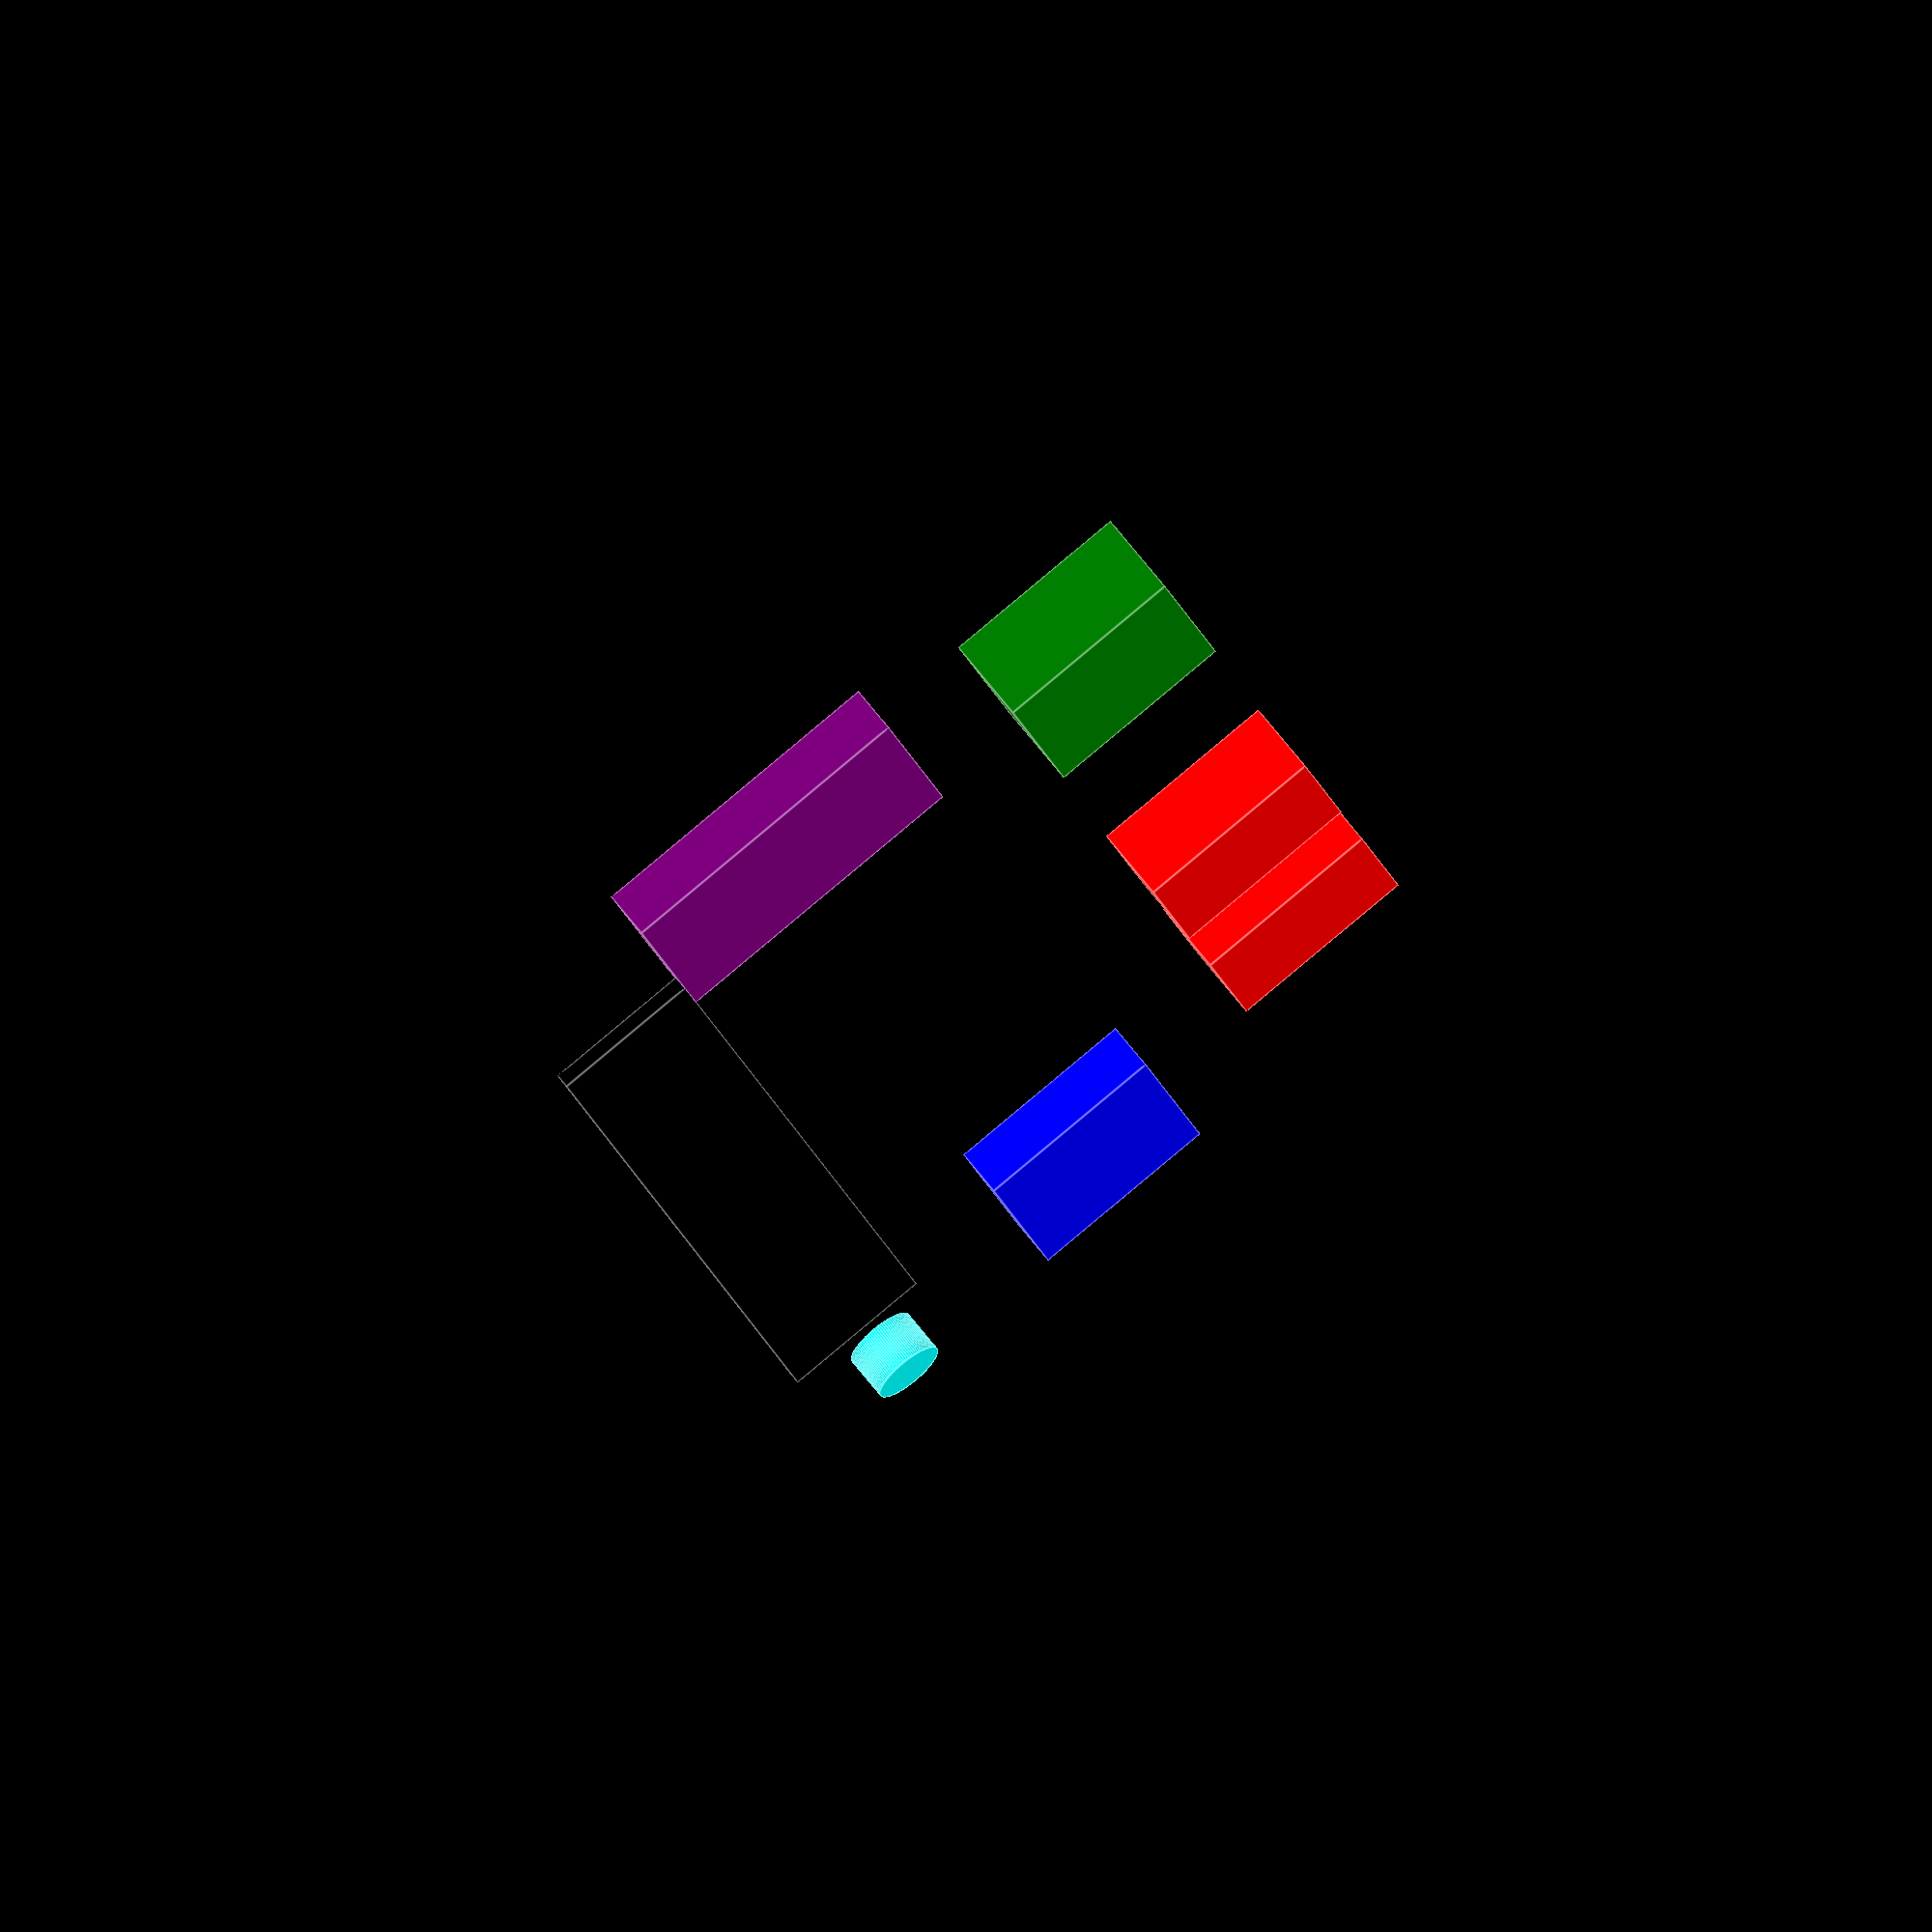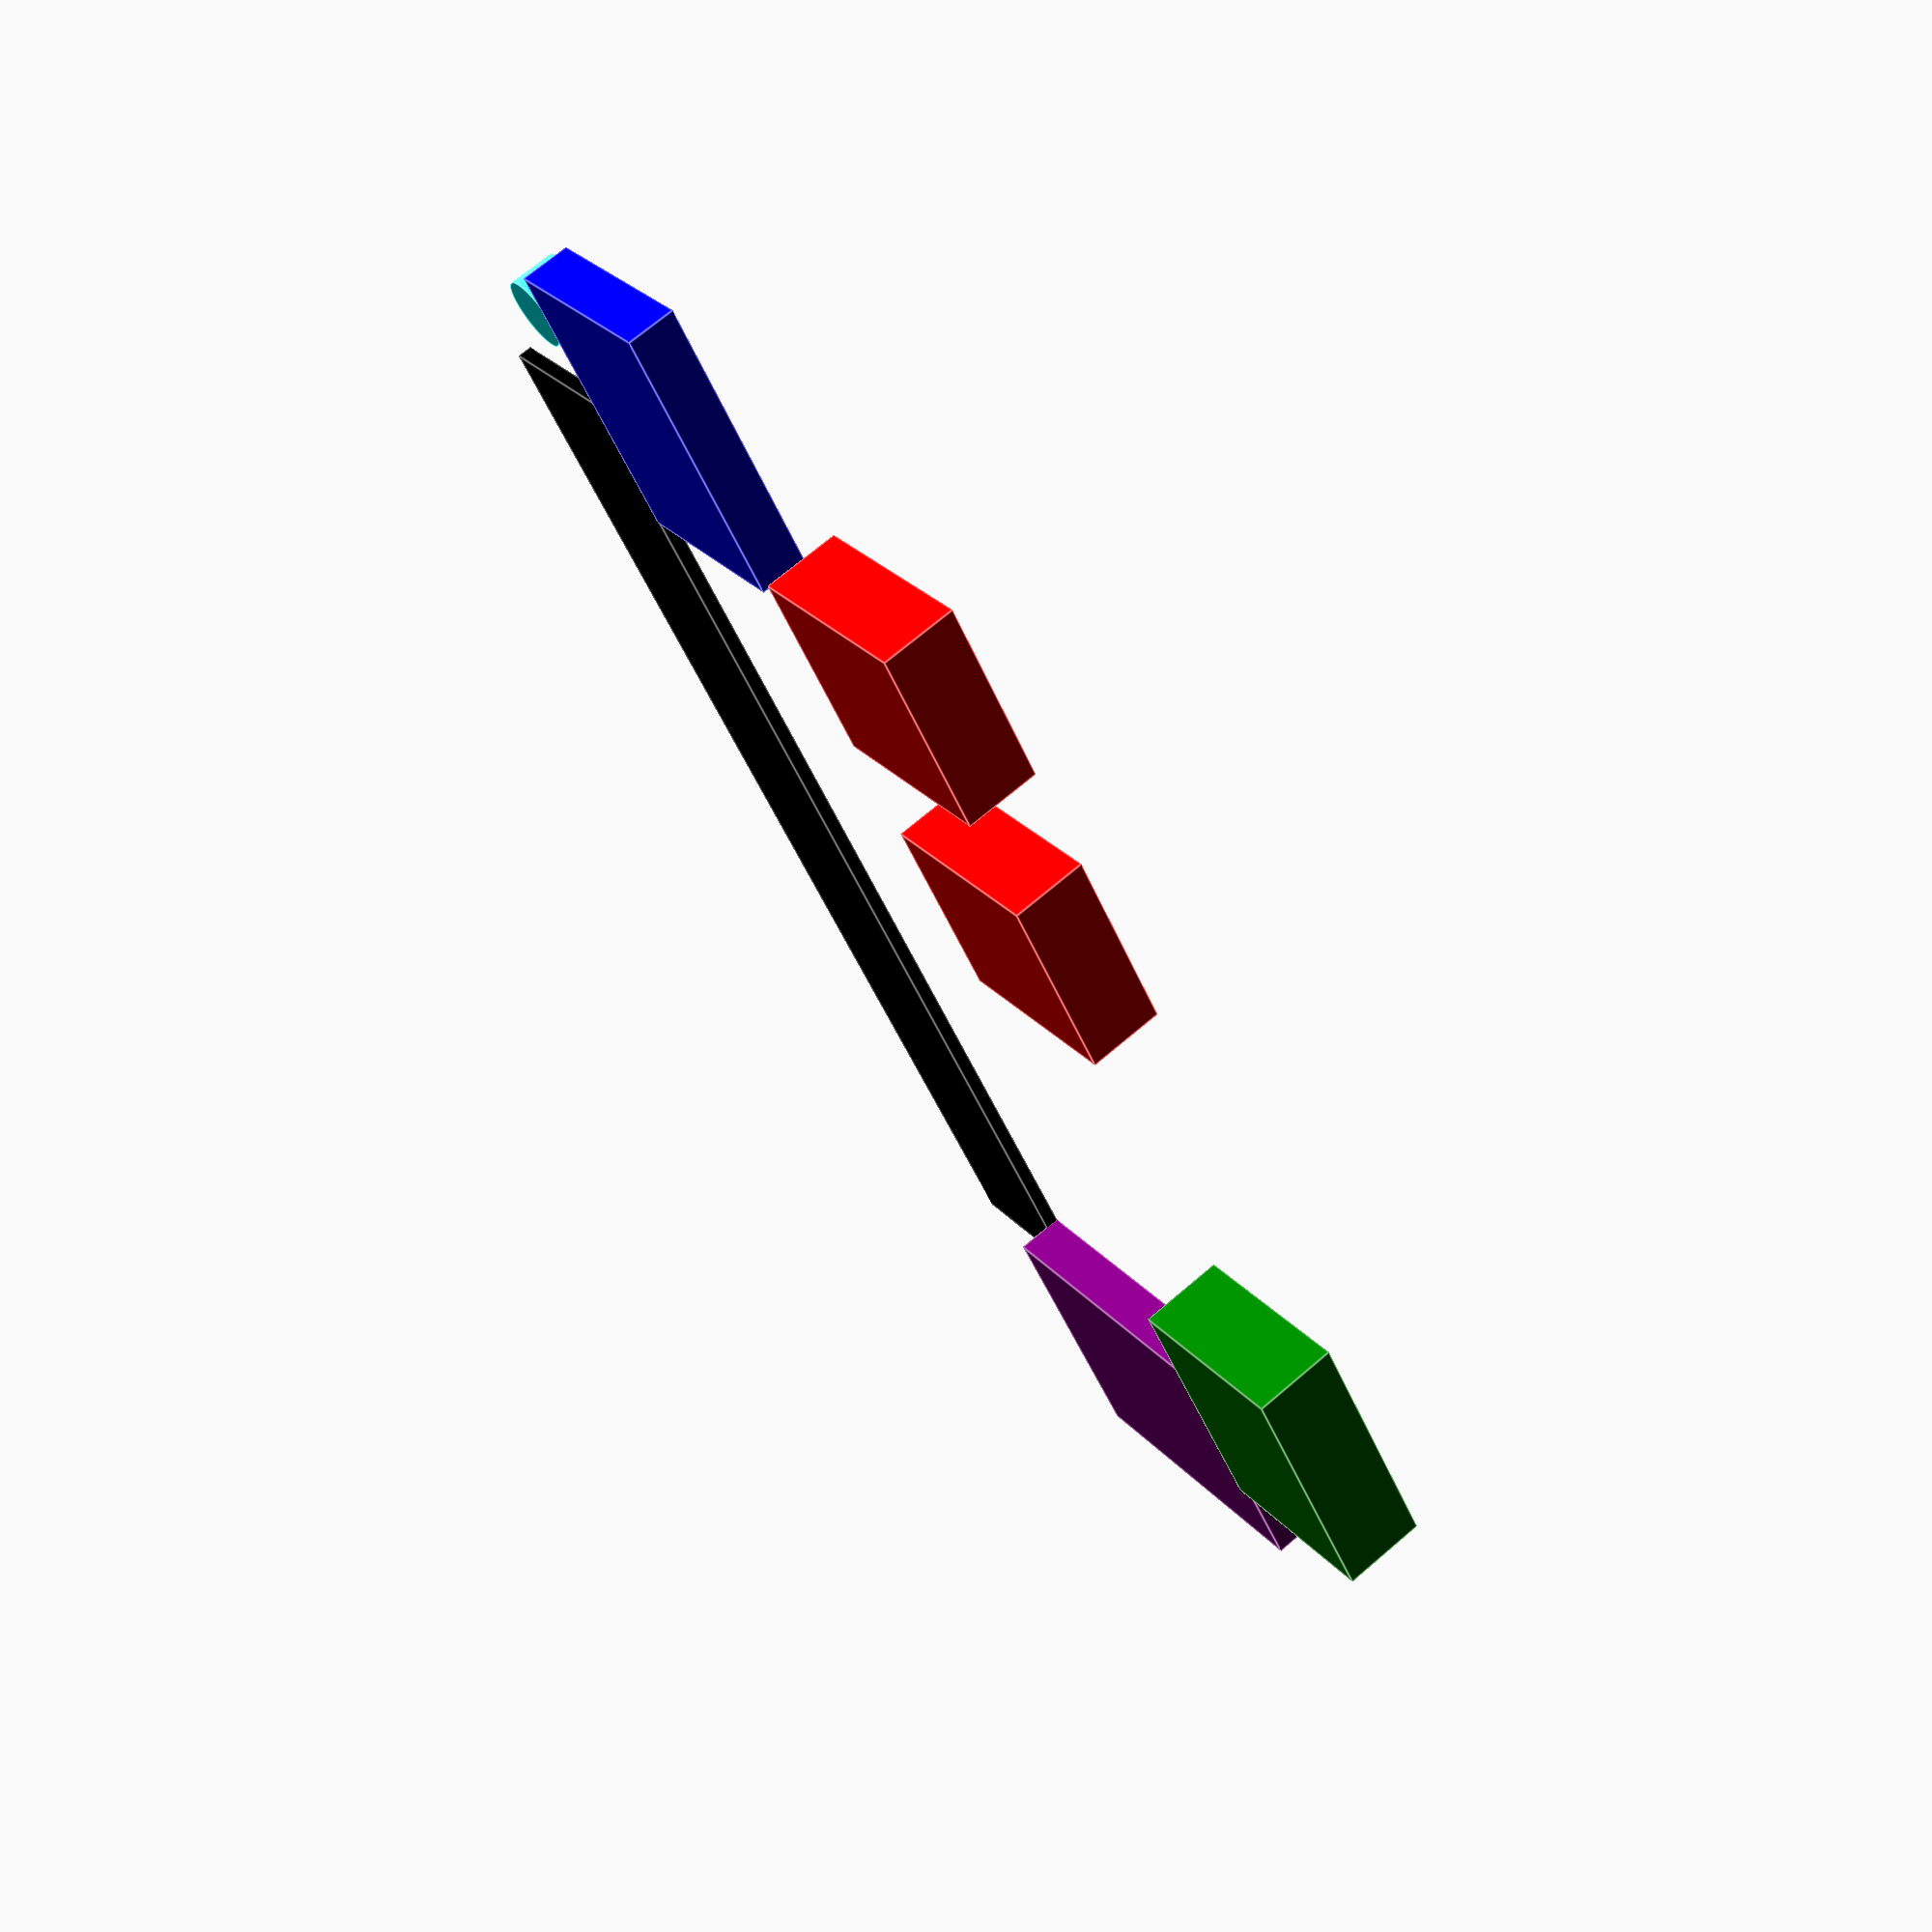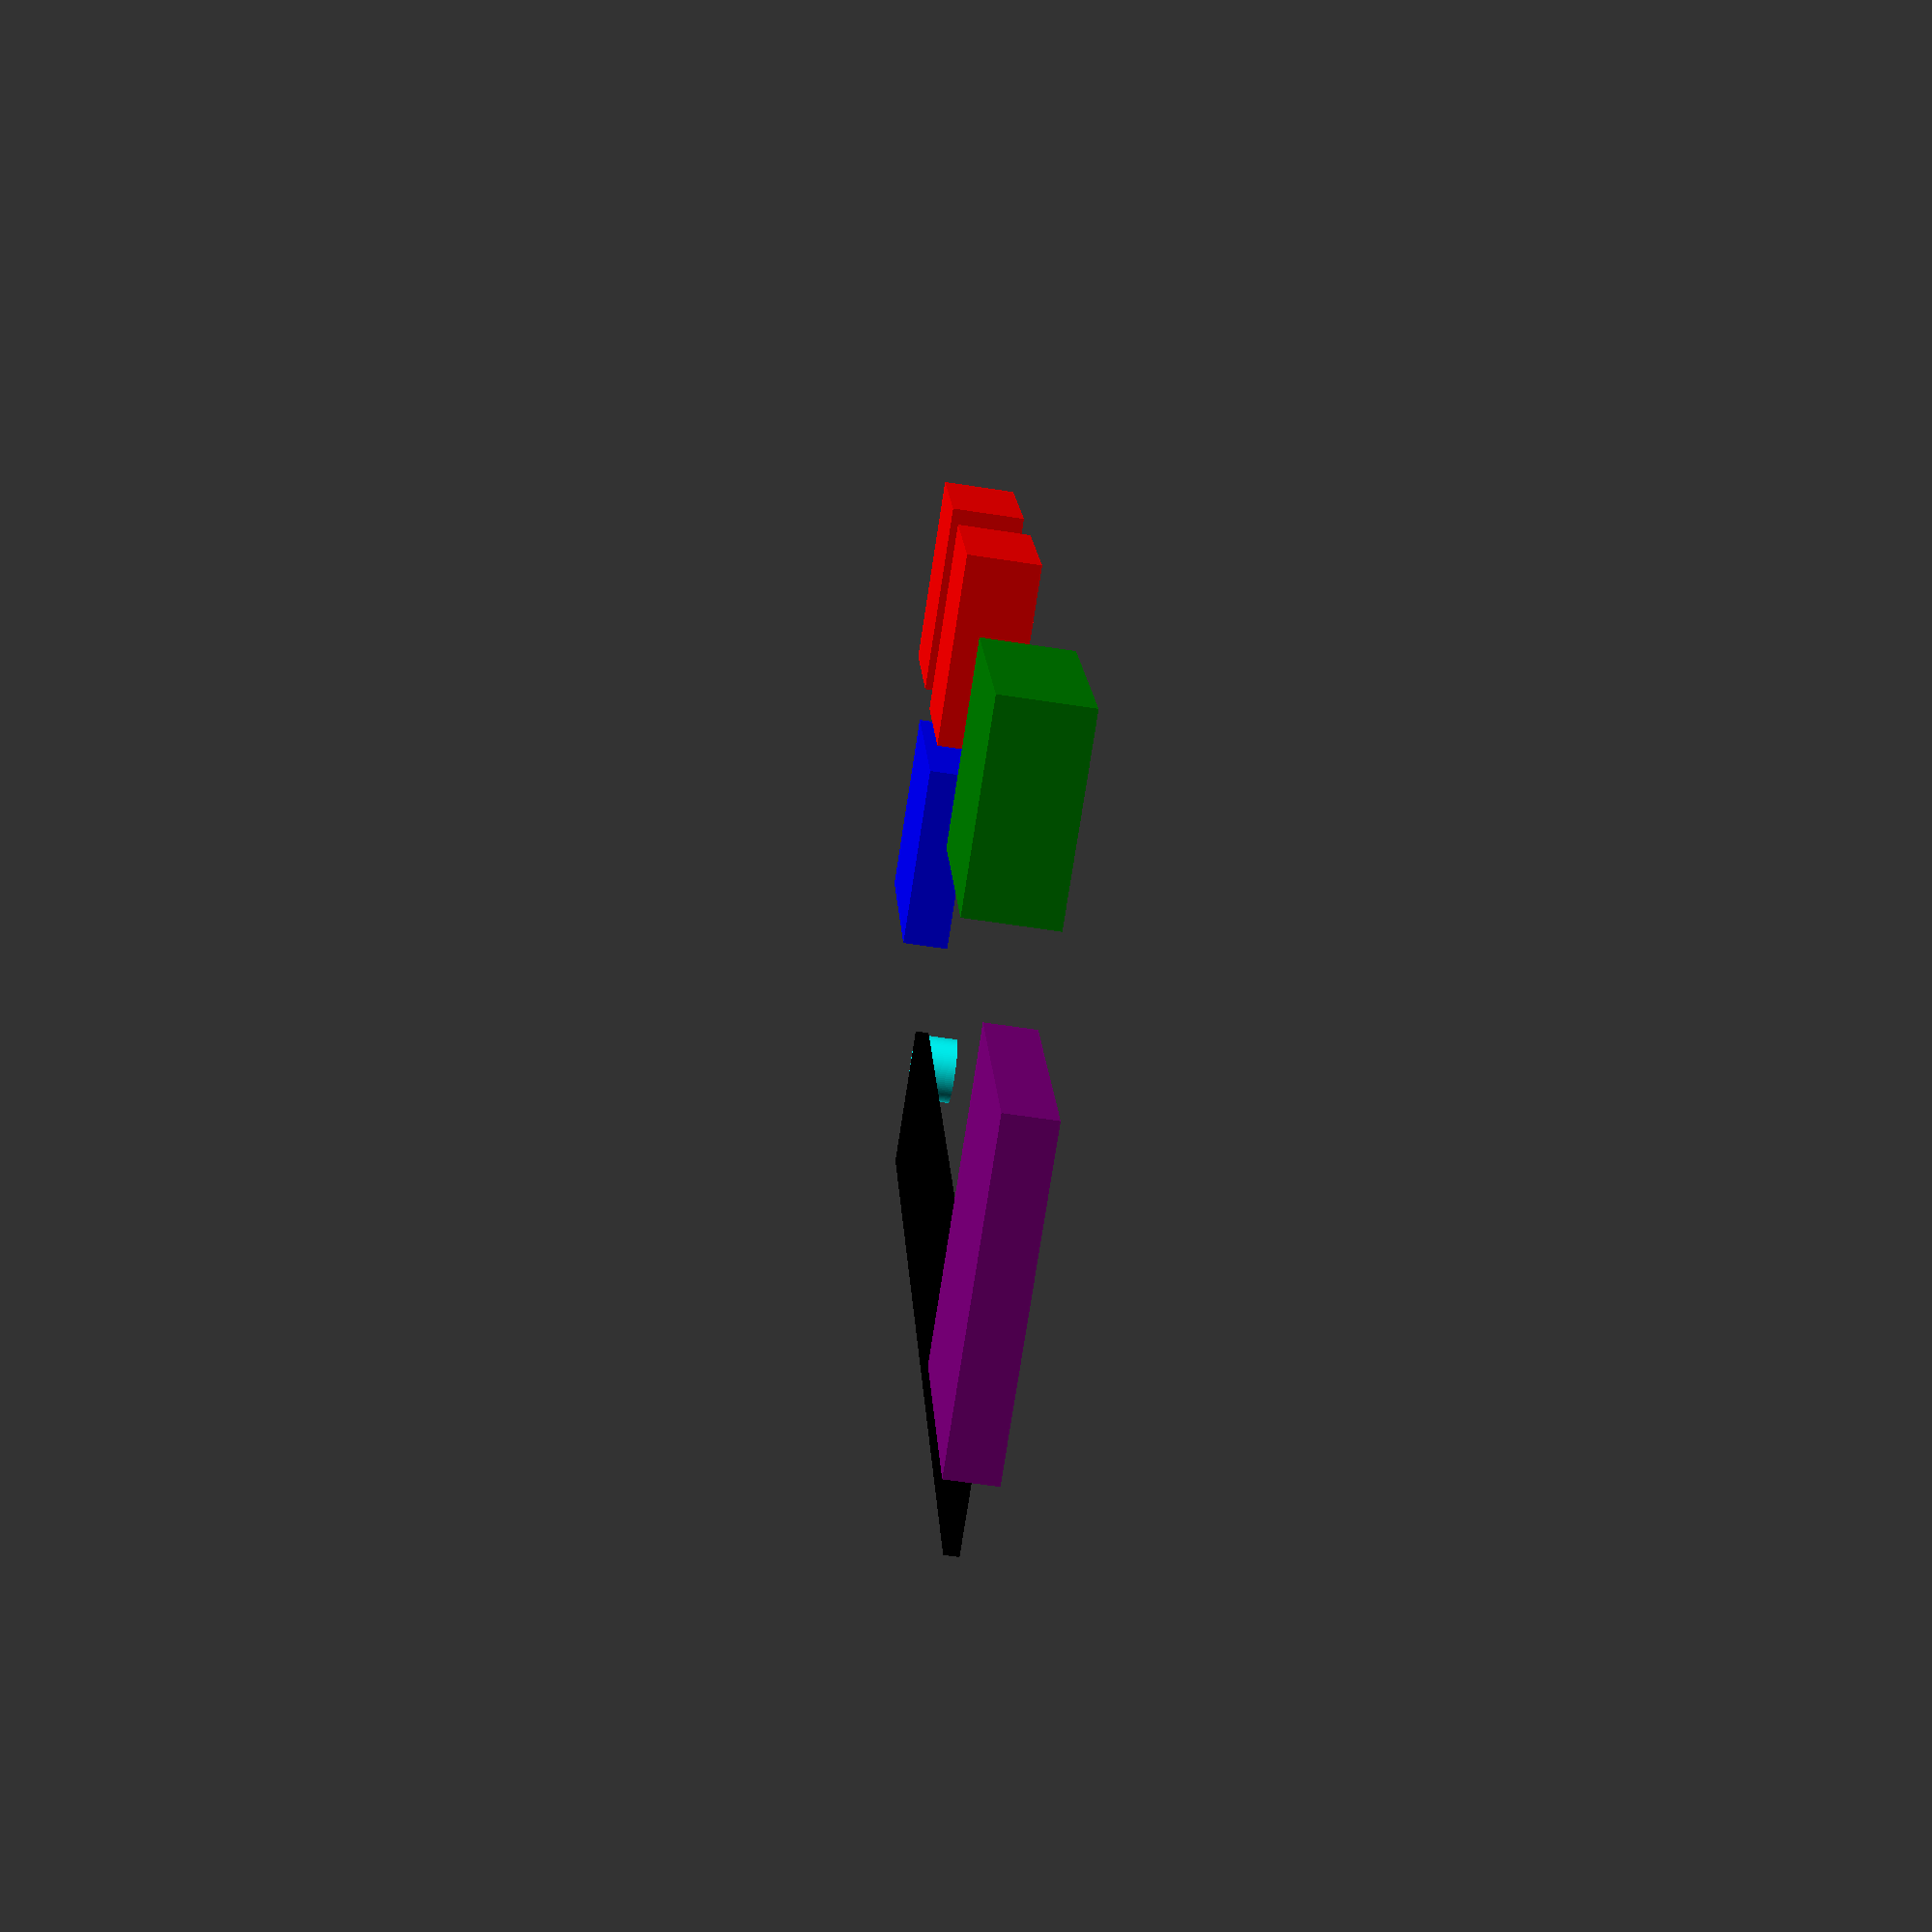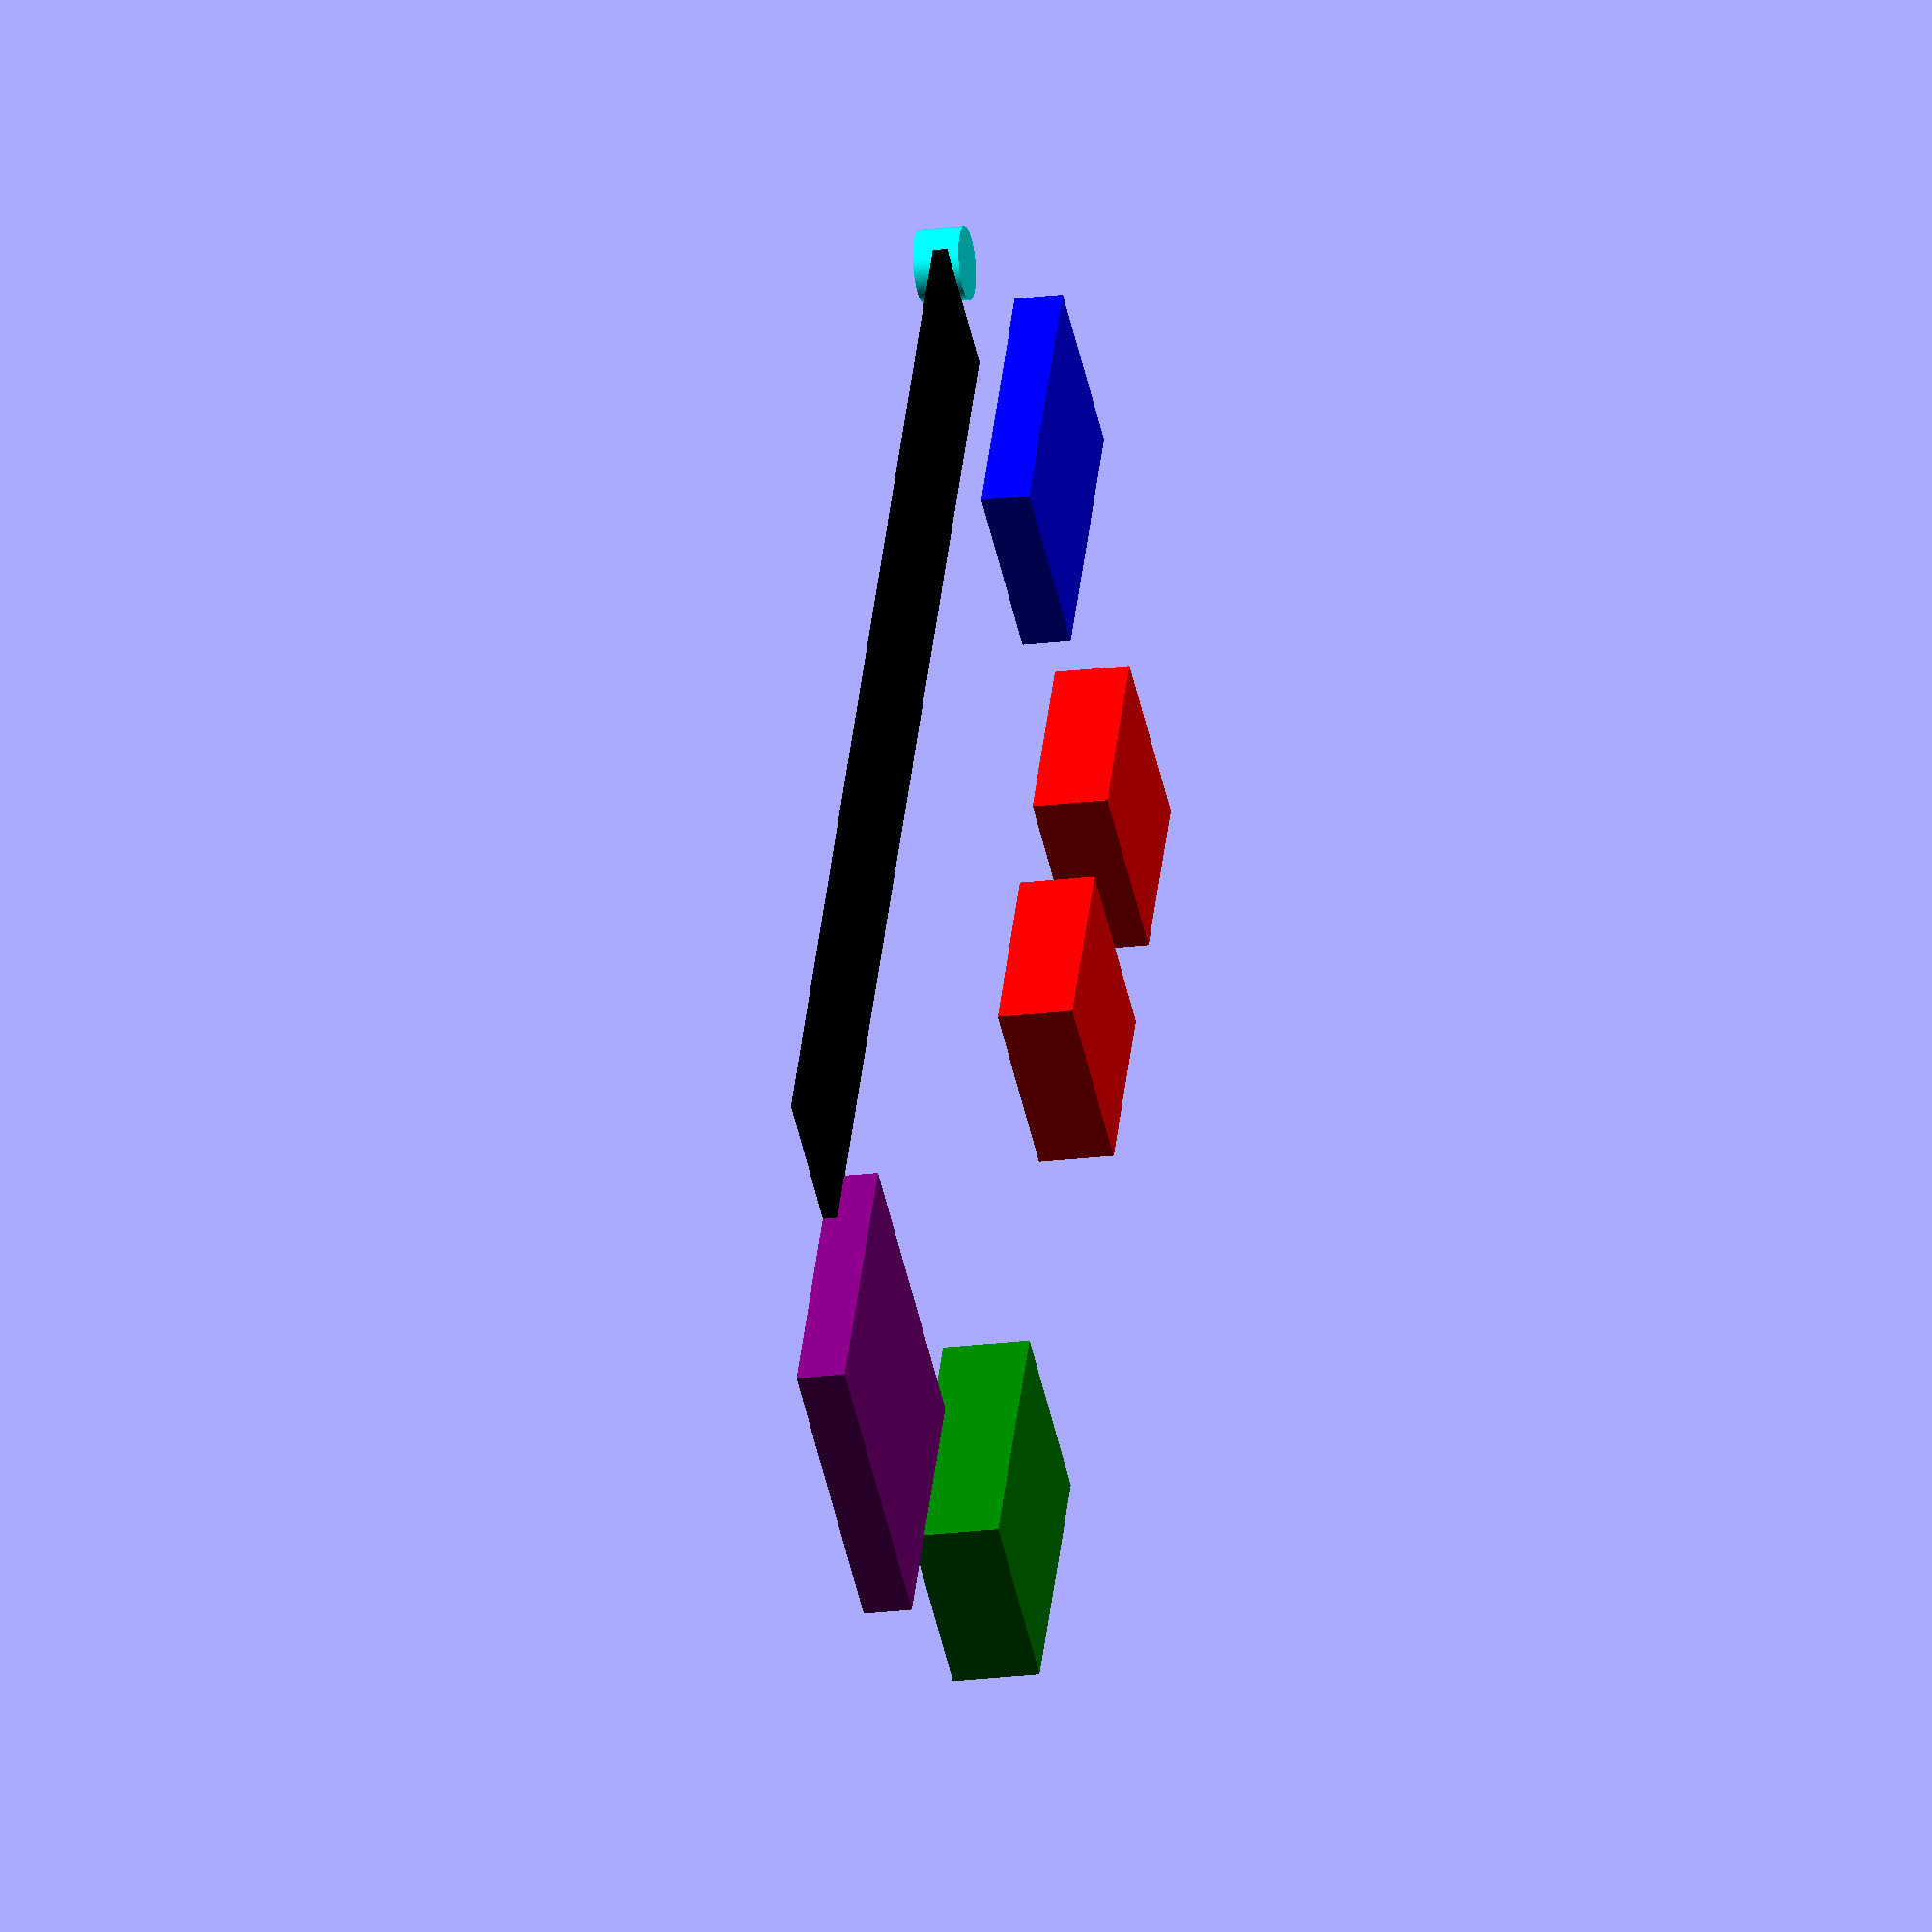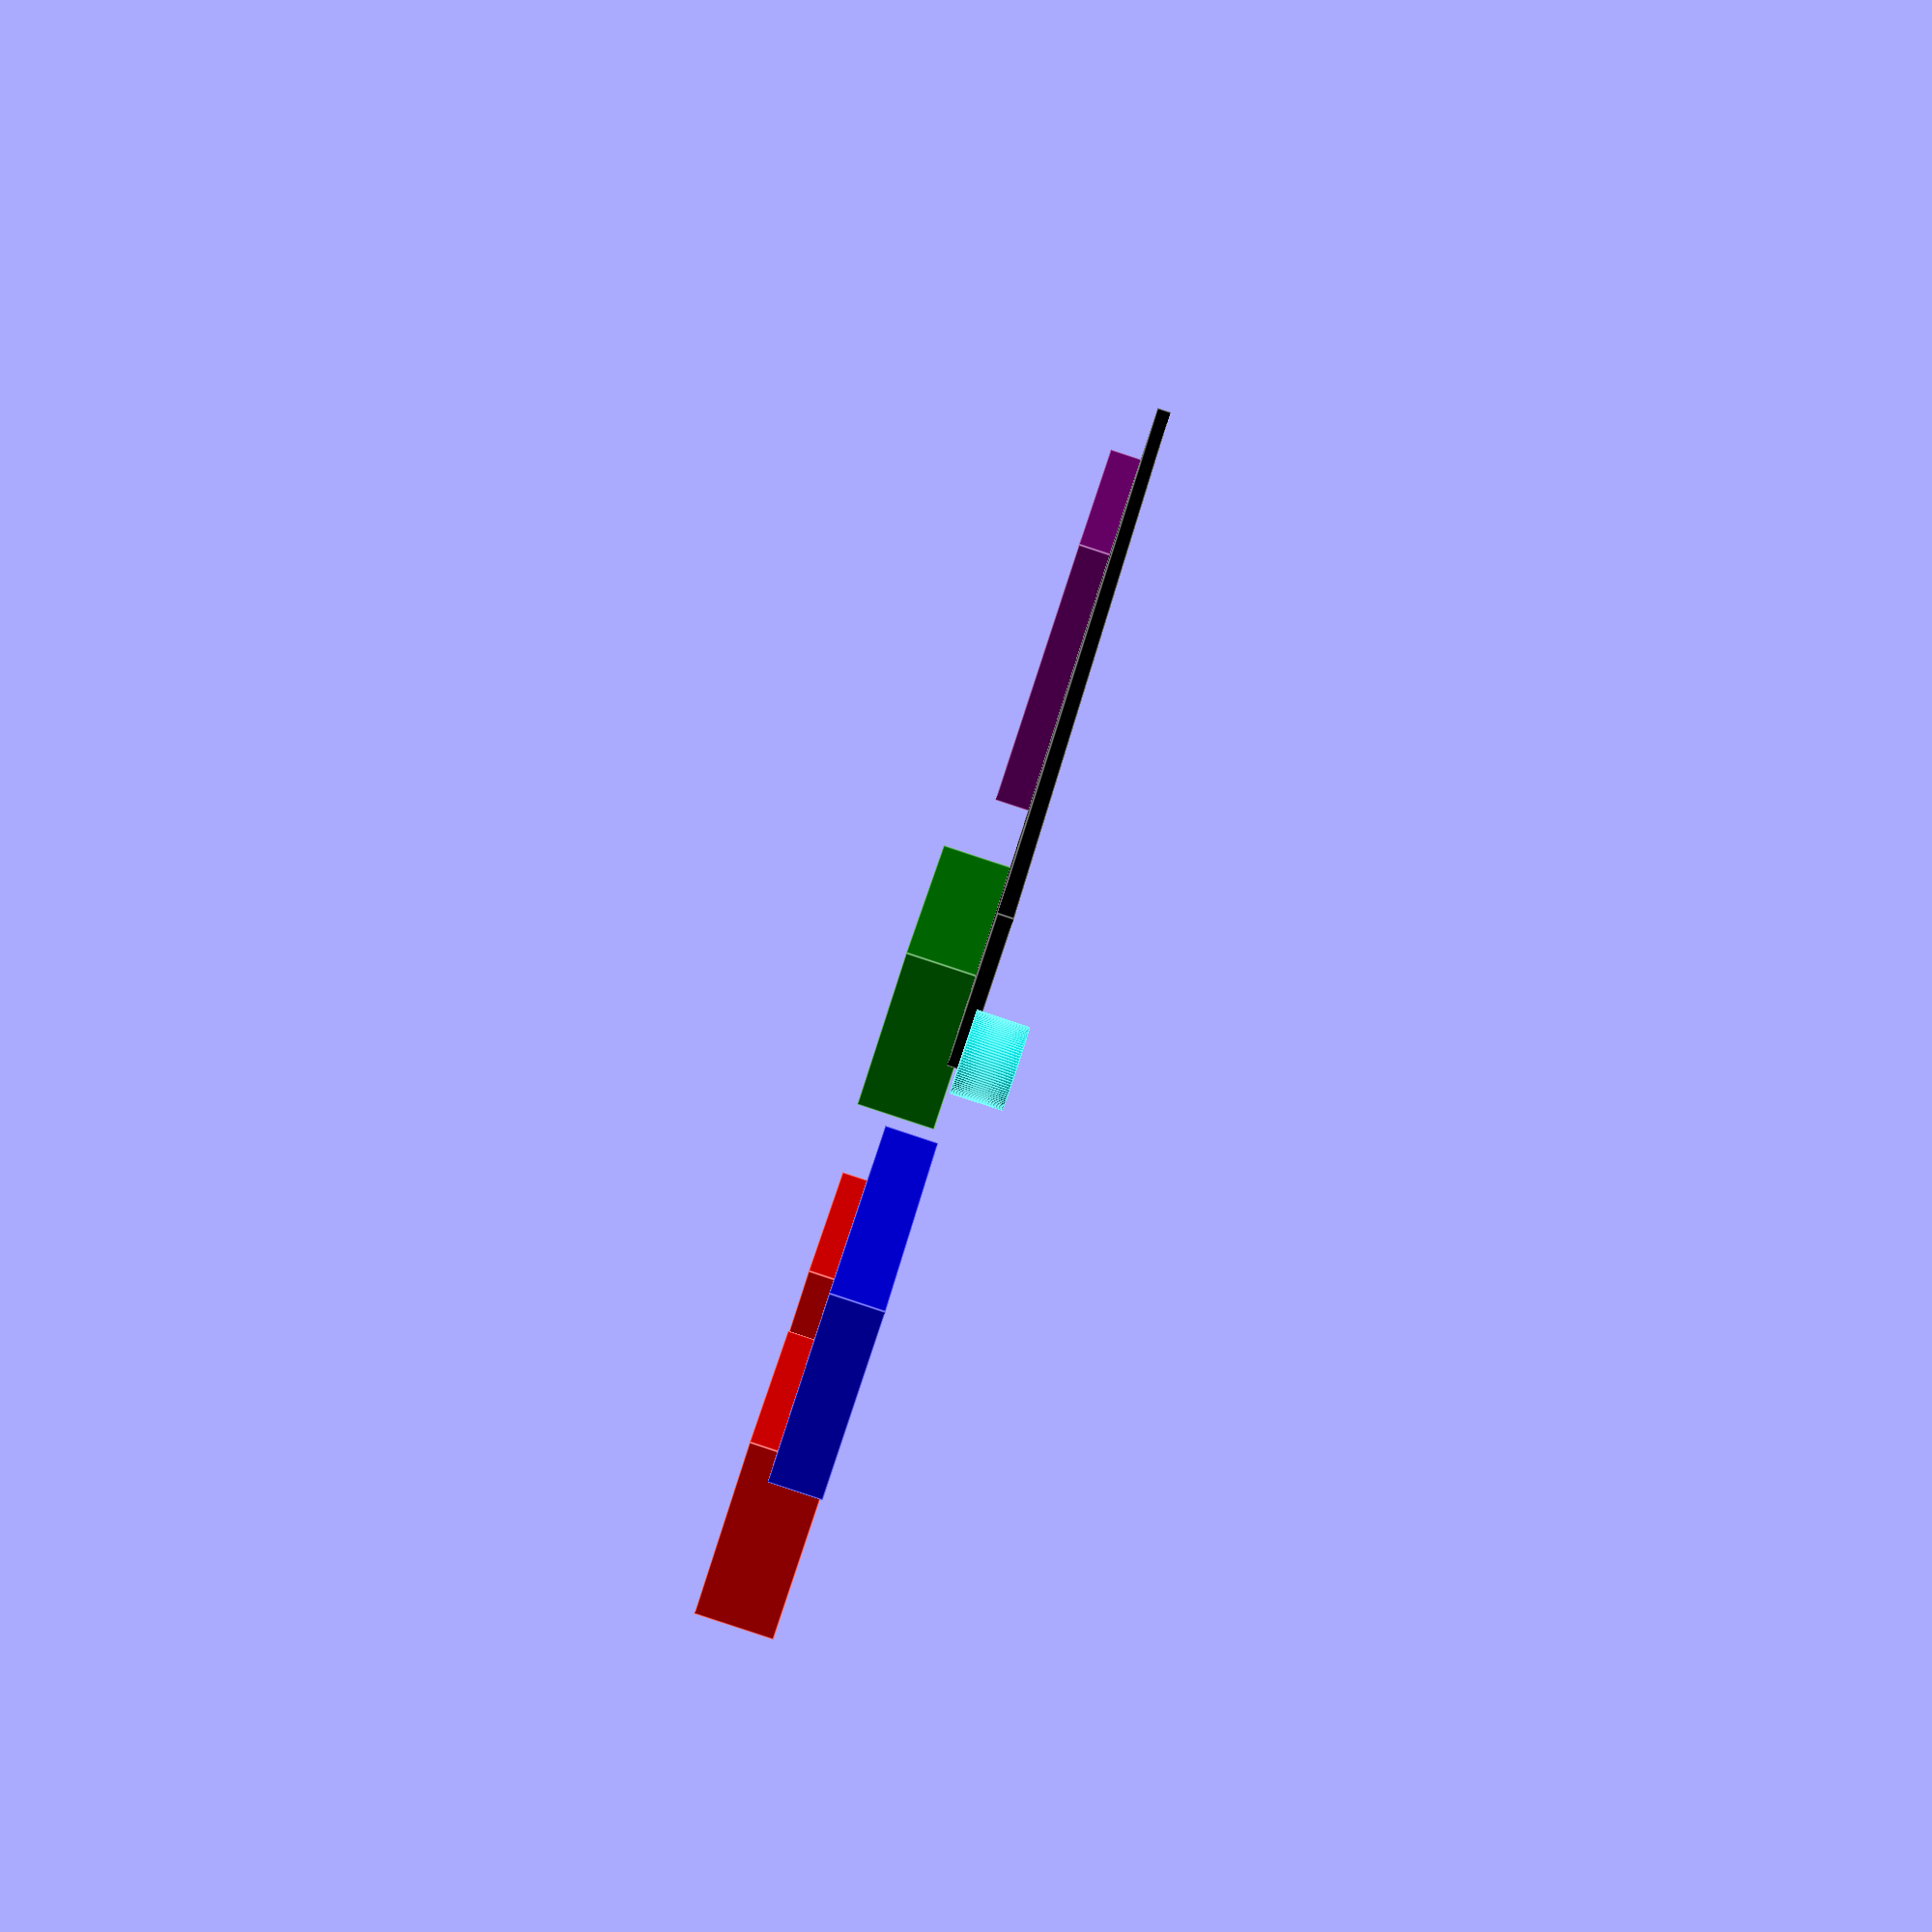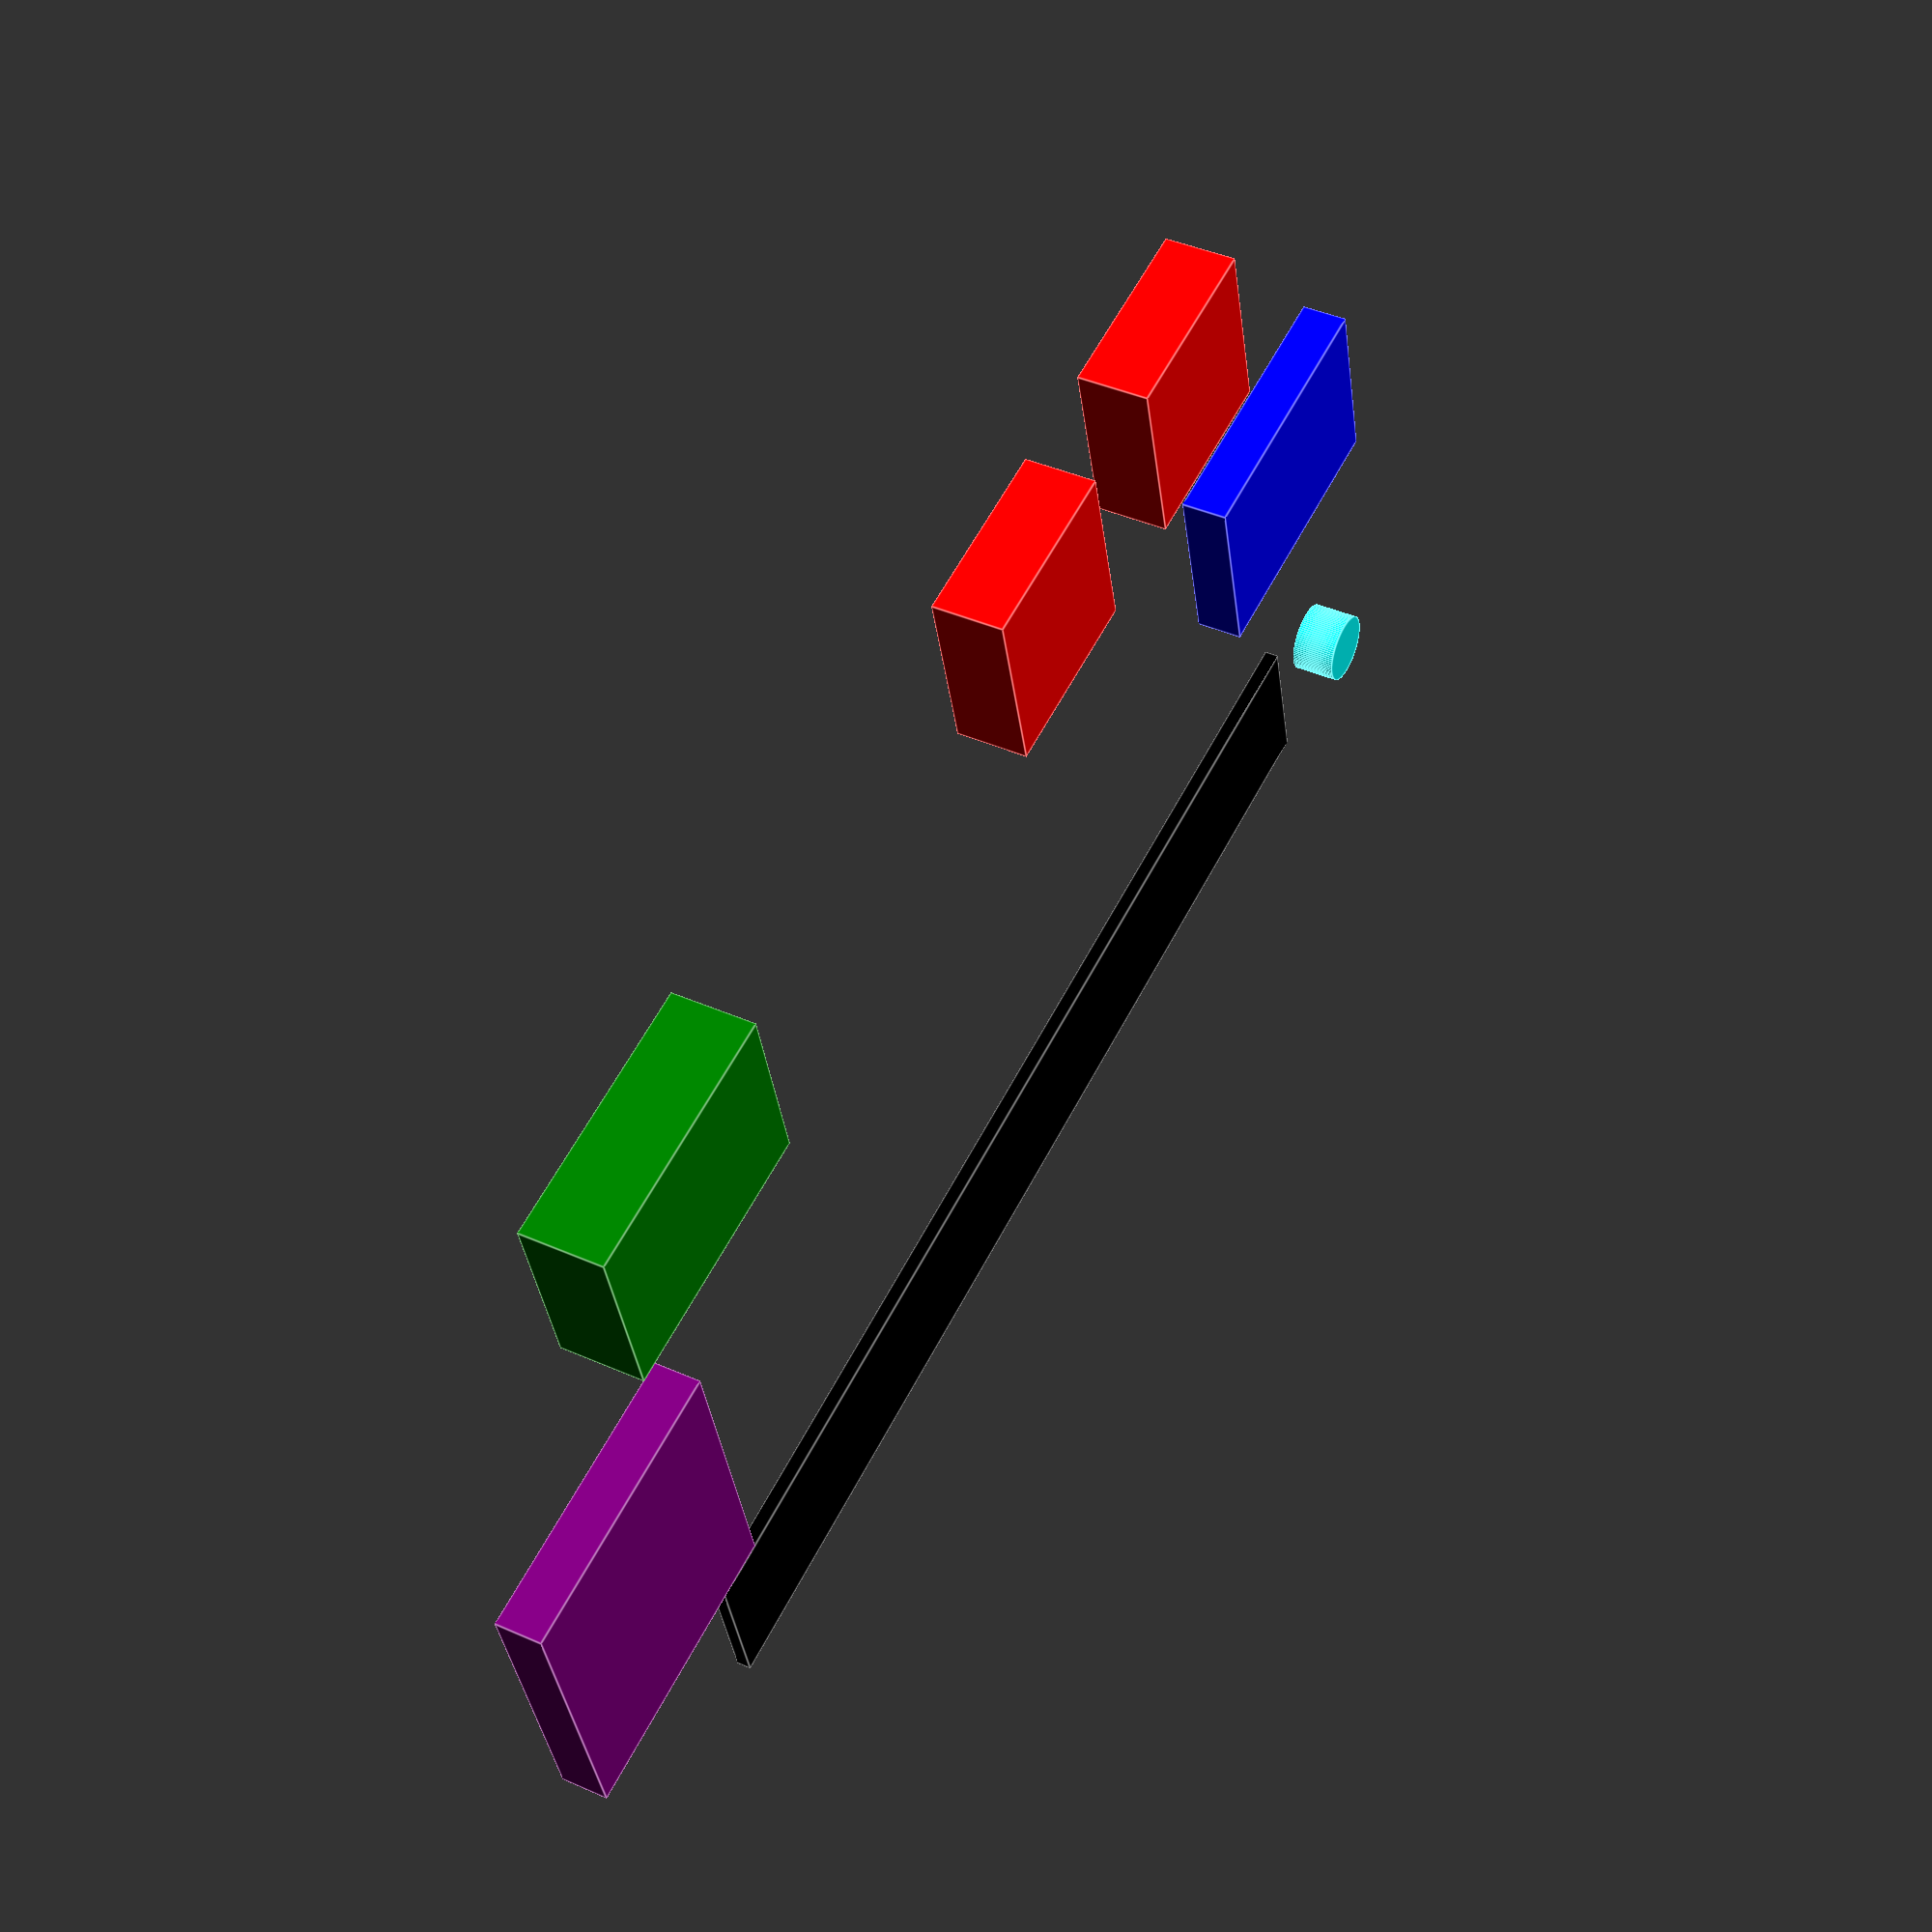
<openscad>
use <MCAD/boxes.scad>

pi_x=65;
pi_x_pad=4.5;
pi_y=30;
pi_y_pad=1.5;
pi_z=1.4;
pi_z_pad=2.25;
pi_board_z=1.4;
pi_pcbs_z=1.8;

pi_gpio_x=51;
pi_gpio_y=6.25;
pi_gpio_z=.6;

pi_screw_r=3/2;
pi_screw_inset=2.25;

pi_usb_overhang=1.5;
pi_usb_x=8;
pi_usb_y=8;
pi_usb_z=3.1;

pi_hdmi_overhang=1.5;
pi_hdmi_x=11.25;
pi_hdmi_y=8;
pi_hdmi_z=3.6;

pi_cam_overhang=2;
pi_cam_x=12;
pi_cam_y=8;
pi_cam_z=2;

pi_sd_overhang=2.5; 
pi_sd_x=12;
pi_sd_y=13;
pi_sd_y_offset=10.8;
pi_sd_z=2;

union(){
    //color("green") cube([pi_x,pi_y,pi_z]);
    /*
     *  PCB Base
     */
    translate([pi_x/2,pi_y/2,pi_z/2]){
        difference(){
            roundedBox([pi_x, pi_y, pi_z], 5, true, $fn=100); 
           
            translate([(pi_x/2)-pi_screw_inset-pi_screw_r,
                        (pi_y/2)-pi_screw_inset-pi_screw_r,
                        -(pi_z/2)-.25]){
                color("cyan")
                cylinder (h=pi_z+.5, r=pi_screw_r,$fn=100);
            }
            
            translate([(pi_x/2)-pi_screw_inset-pi_screw_r,
                       -(pi_y/2)+pi_screw_inset+pi_screw_r,
                       -(pi_z/2)-.25]){
                color("cyan")
                cylinder (h=pi_z+.5, r=pi_screw_r,$fn=100);
            }
            
            translate([(-pi_x/2)+pi_screw_inset+pi_screw_r,
                        (pi_y/2)-pi_screw_inset-pi_screw_r,
                        -(pi_z/2)-.25]){
                color("cyan")
                cylinder (h=2*pi_z+.5, r=pi_screw_r,$fn=100);
            }
        
            translate([(-pi_x/2)+pi_screw_inset+pi_screw_r,
                        -(pi_y/2)+pi_screw_inset+pi_screw_r,
                        -(pi_z/2)-.25]){
                color("cyan")
                cylinder (h=2*pi_z+.5, r=pi_screw_r,$fn=100);
            }
        }
    }

    /*
     *  GPIO
     */
translate([(pi_x - pi_gpio_x)/2,pi_y-pi_gpio_y,pi_z]){
    color("black")
    cube([pi_gpio_x, pi_gpio_y, pi_gpio_z]);
}


    /*
     *      PORTS
     */
    translate([pi_x-6.75-pi_usb_x,-pi_usb_overhang,pi_board_z]){
        color("red")
        //USB Port 1
        cube([pi_usb_x,pi_usb_y,pi_usb_z]);
        translate([-pi_usb_x-4.55,0,0]){
            color("red")
            //USB Port 2
            cube([pi_usb_x,pi_usb_y,pi_usb_z]);
        }
    }

    translate([6.75,-pi_hdmi_overhang,pi_board_z]){
        color("green")
        //HDMI Port
        cube([pi_hdmi_x,pi_hdmi_y,pi_hdmi_z]);
    }
    
    translate([pi_x+pi_cam_overhang-pi_cam_x,(pi_y-pi_cam_y)/2,pi_board_z]){
        color("blue")
        //Camera Port
        cube([pi_cam_x,pi_cam_y,pi_cam_z]);
    }
    
    translate([-pi_sd_overhang,pi_sd_y_offset,pi_board_z]){
        color("purple")
        //MicroSD Port
        cube([pi_sd_x,pi_sd_y,pi_sd_z]);
    }
}
</openscad>
<views>
elev=292.1 azim=103.4 roll=142.2 proj=o view=edges
elev=110.1 azim=55.3 roll=130.6 proj=p view=edges
elev=58.9 azim=252.6 roll=80.8 proj=p view=wireframe
elev=199.4 azim=118.3 roll=256.3 proj=o view=solid
elev=89.5 azim=117.1 roll=71.8 proj=p view=edges
elev=138.7 azim=15.2 roll=61.7 proj=p view=edges
</views>
